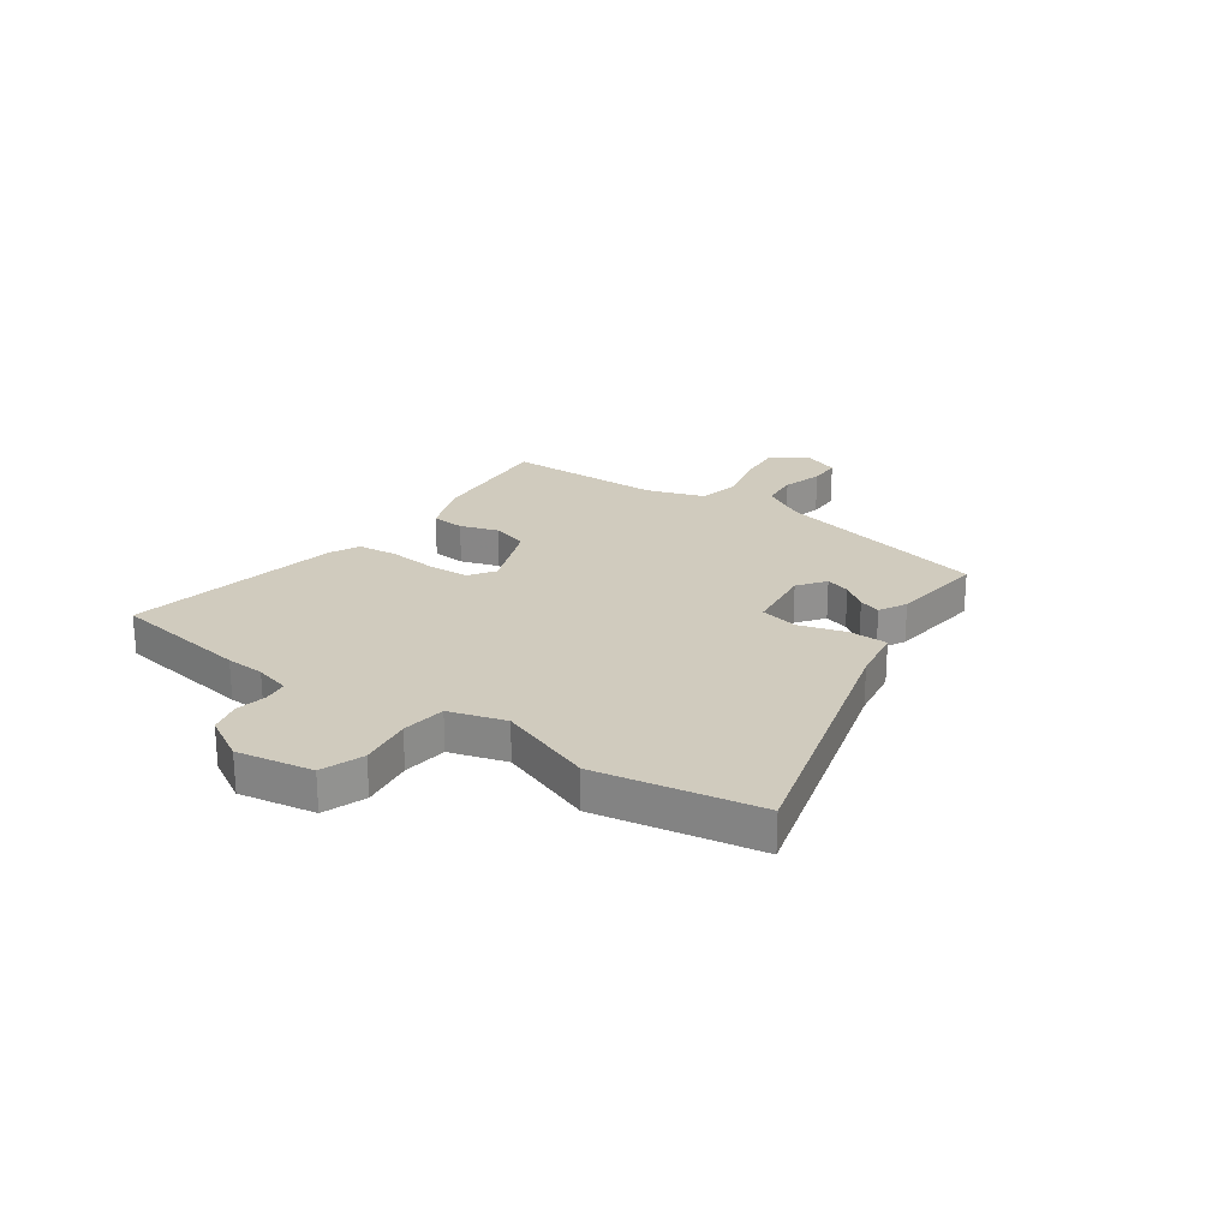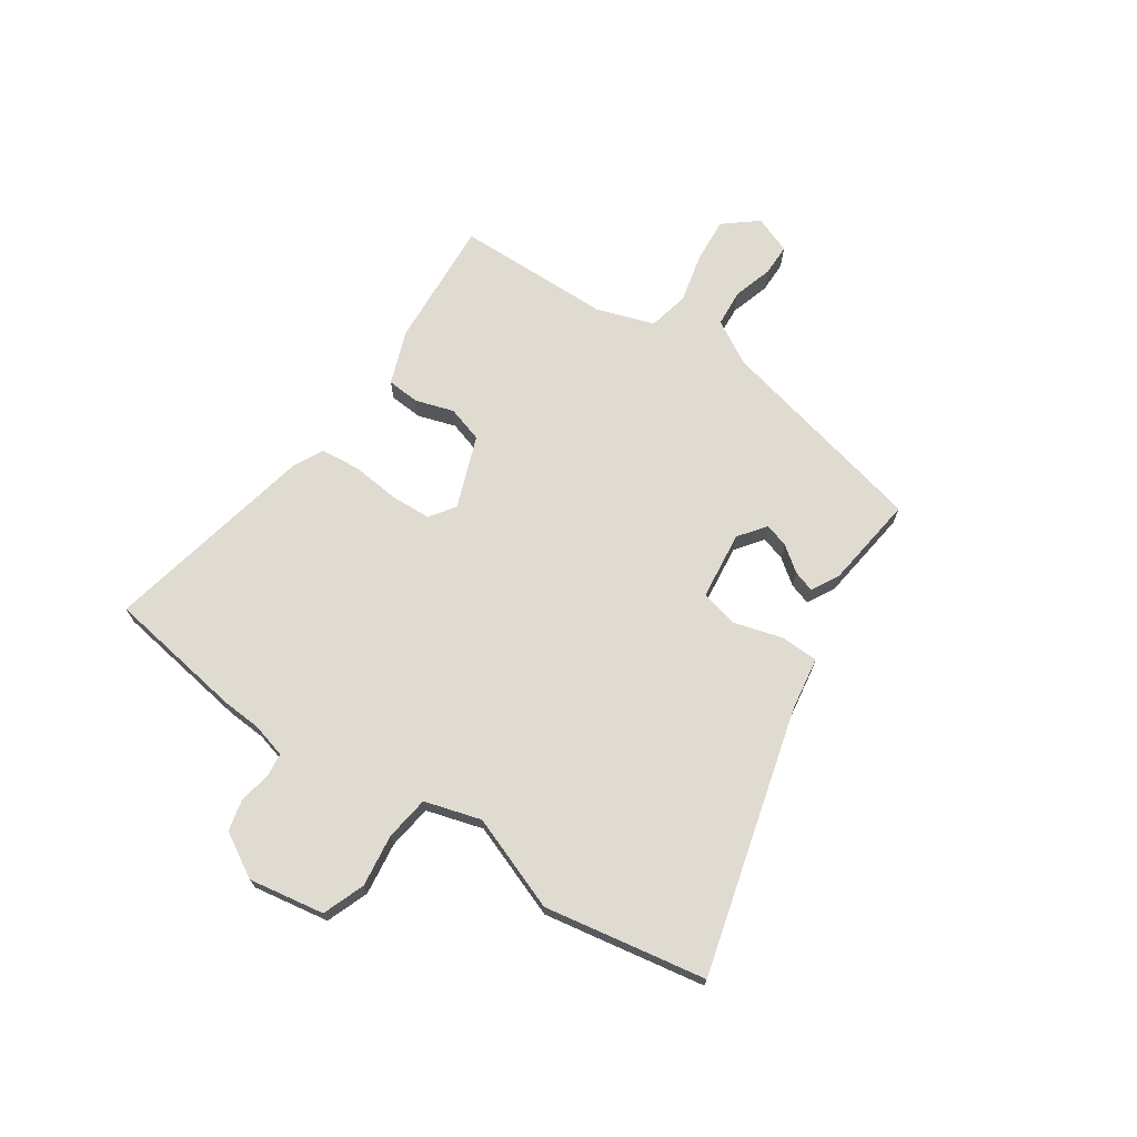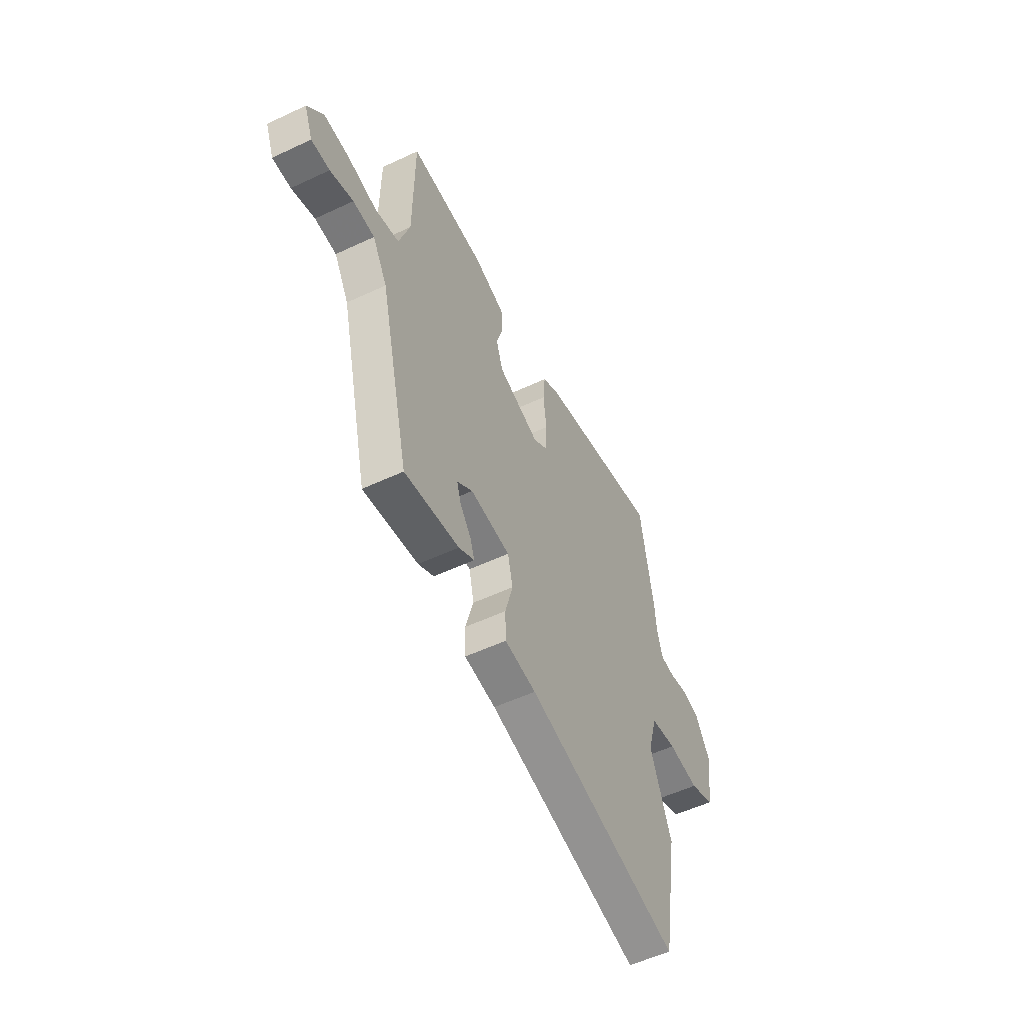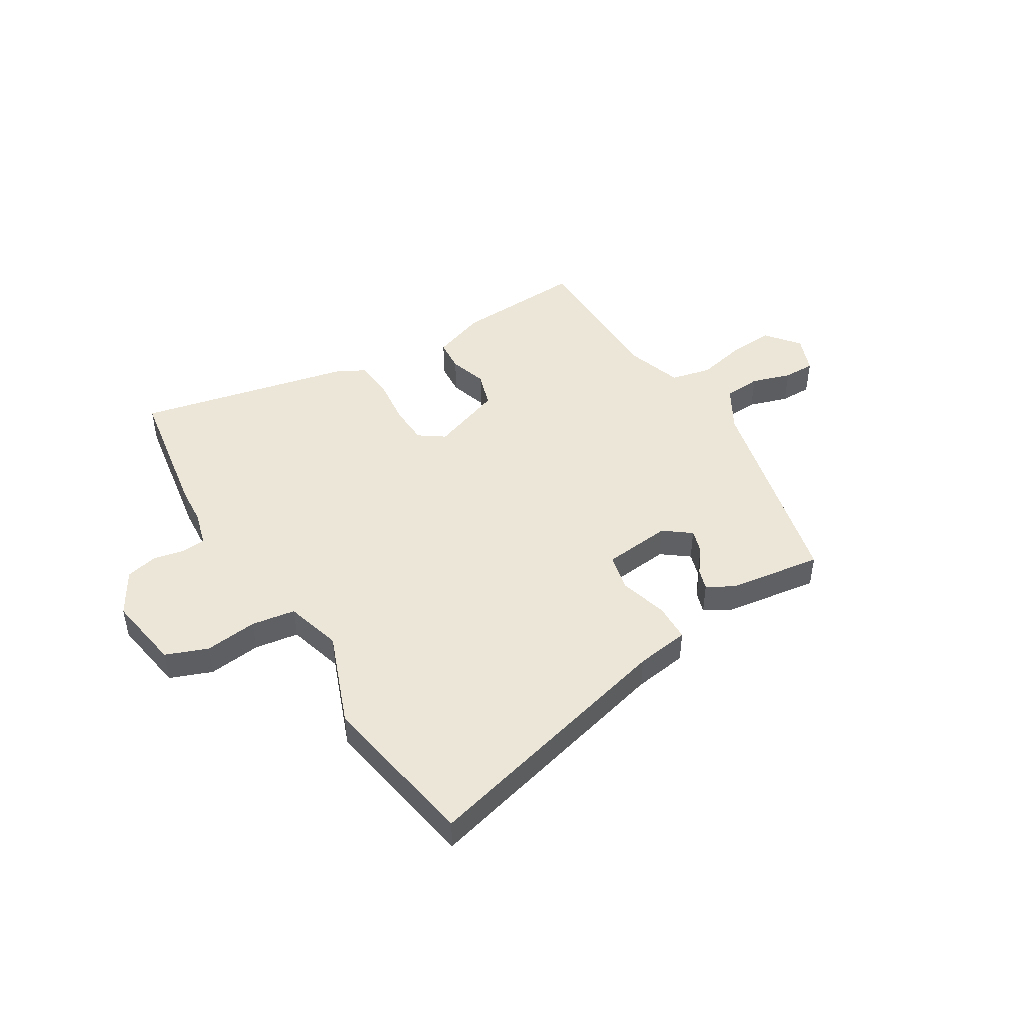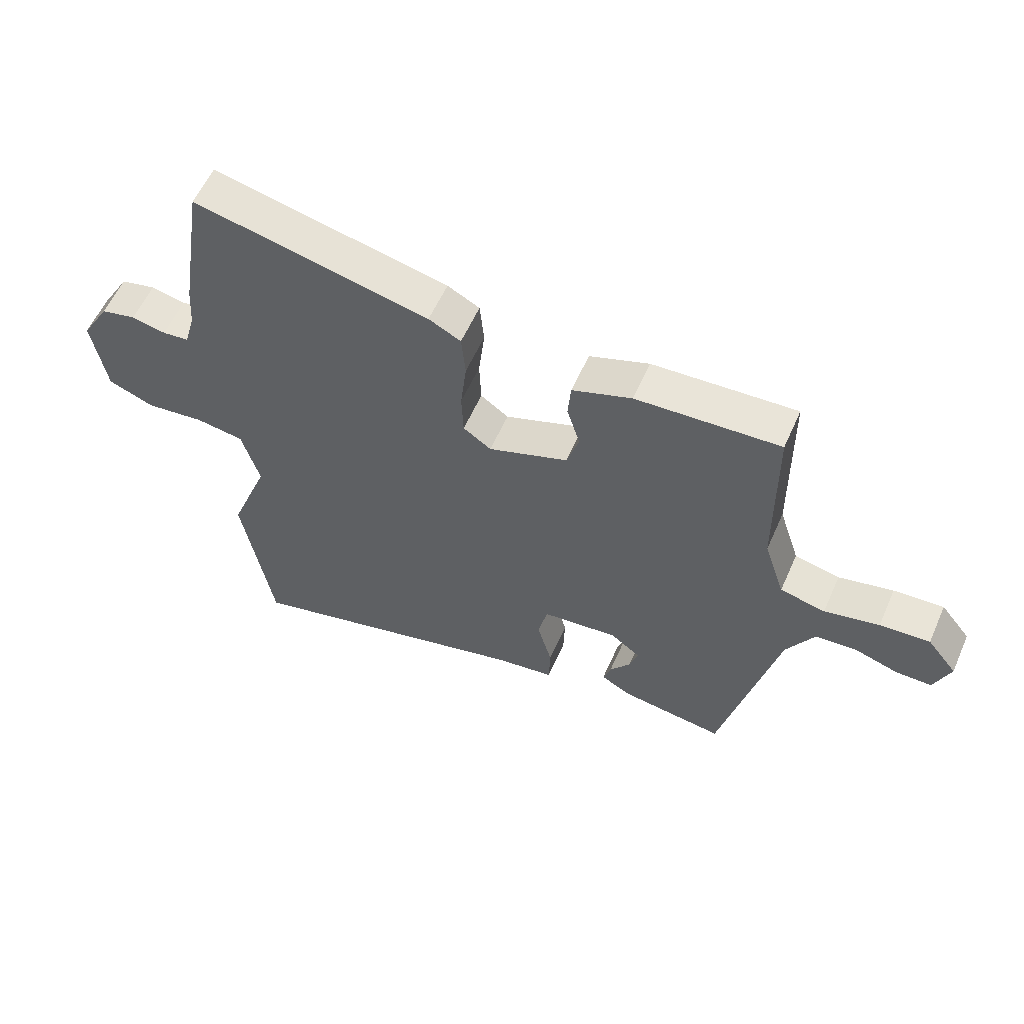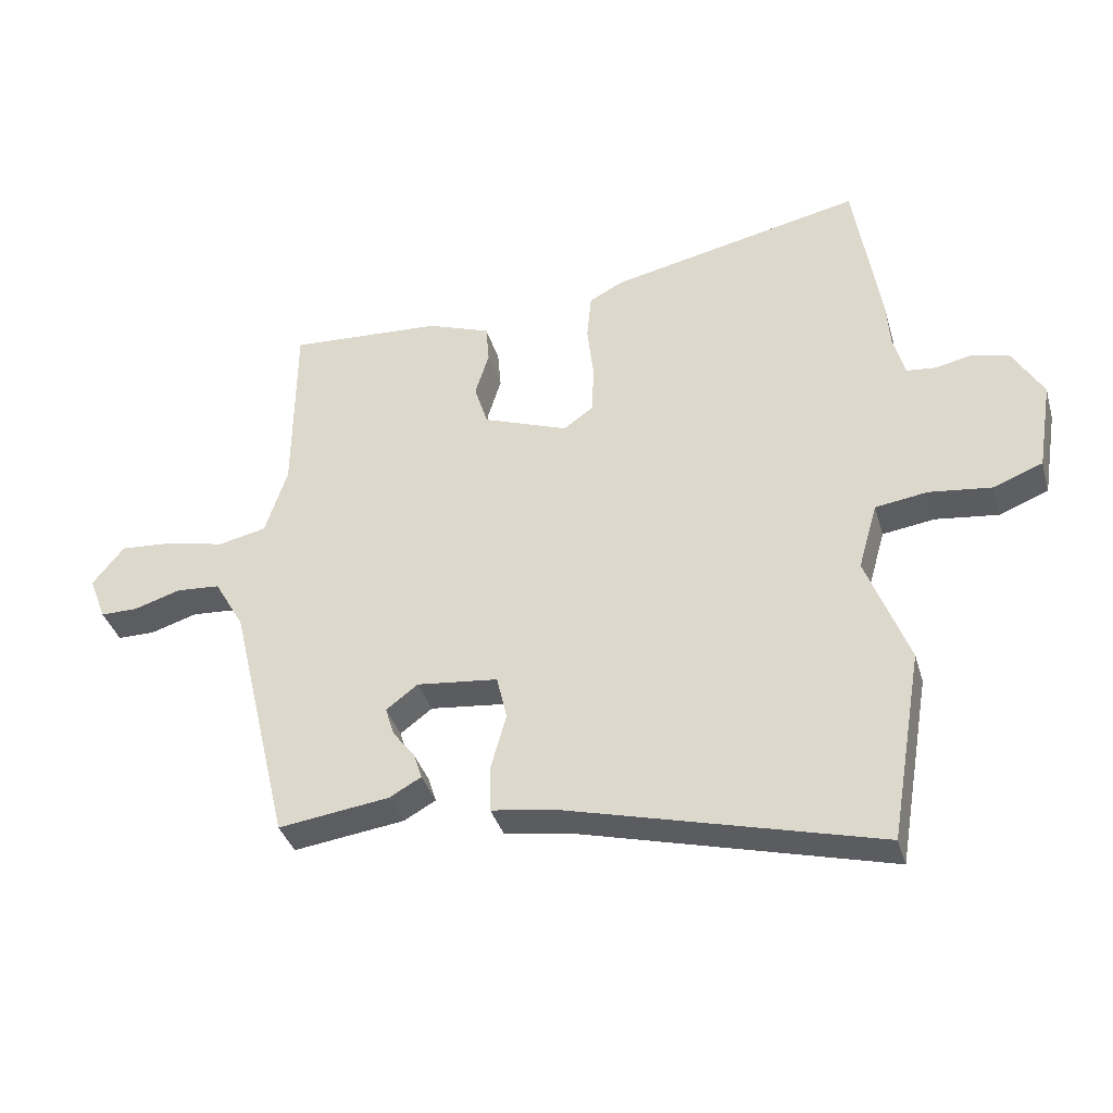
<metadata>
{"format":"obj","ext":"obj","renderer":"f3d","projection":"perspective","resolution":1024,"background":"white","views":[{"elev":23.6,"azim":124.4,"up":"+Y"},{"elev":70.1,"azim":123.7,"up":"+Y"},{"elev":-54.3,"azim":-63.5,"up":"+Z"},{"elev":46.3,"azim":148.7,"up":"+Y"},{"elev":58.2,"azim":-156.2,"up":"+Z"},{"elev":-36.9,"azim":15.7,"up":"+Z"}]}
</metadata>
<code>
v 0.491 0.07 0.559
v 0.532 0.07 0.302
v 0.537 0.07 0.23
v 0.555 0.07 0.165
v 0.6 0.07 0.16
v 0.658 0.07 0.172
v 0.717 0.07 0.158
v 0.765 0.07 0.076
v 0.742 0.07 -0.065
v 0.664 0.07 -0.095
v 0.566 0.07 -0.083
v 0.484 0.07 -0.095
v 0.454 0.07 -0.2
v 0.521 0.07 -0.376
v 0.47 0.07 -0.677
v -0.022 0.07 -0.548
v -0.122 0.07 -0.533
v -0.124 0.07 -0.462
v -0.099 0.07 -0.372
v -0.115 0.07 -0.302
v -0.243 0.07 -0.288
v -0.293 0.07 -0.326
v -0.279 0.07 -0.371
v -0.244 0.07 -0.417
v -0.231 0.07 -0.457
v -0.281 0.07 -0.485
v -0.456 0.07 -0.509
v -0.55 0.07 -0.112
v -0.597 0.07 -0.03
v -0.666 0.07 -0.025
v -0.74 0.07 -0.048
v -0.799 0.07 -0.048
v -0.826 0.07 0.022
v -0.776 0.07 0.084
v -0.692 0.07 0.078
v -0.6 0.07 0.057
v -0.524 0.07 0.074
v -0.489 0.07 0.181
v -0.486 0.07 0.471
v -0.245 0.07 0.457
v -0.145 0.07 0.421
v -0.14 0.07 0.36
v -0.162 0.07 0.289
v -0.141 0.07 0.222
v -0.007 0.07 0.173
v 0.04 0.07 0.206
v 0.043 0.07 0.282
v 0.033 0.07 0.371
v 0.04 0.07 0.445
v 0.094 0.07 0.473
v 0.491 0 0.559
v 0.532 0 0.302
v 0.537 0 0.23
v 0.555 0 0.165
v 0.6 0 0.16
v 0.658 0 0.172
v 0.717 0 0.158
v 0.765 0 0.076
v 0.742 0 -0.065
v 0.664 0 -0.095
v 0.566 0 -0.083
v 0.484 0 -0.095
v 0.454 0 -0.2
v 0.521 0 -0.376
v 0.47 0 -0.677
v -0.022 0 -0.548
v -0.122 0 -0.533
v -0.124 0 -0.462
v -0.099 0 -0.372
v -0.115 0 -0.302
v -0.243 0 -0.288
v -0.293 0 -0.326
v -0.279 0 -0.371
v -0.244 0 -0.417
v -0.231 0 -0.457
v -0.281 0 -0.485
v -0.456 0 -0.509
v -0.55 0 -0.112
v -0.597 0 -0.03
v -0.666 0 -0.025
v -0.74 0 -0.048
v -0.799 0 -0.048
v -0.826 0 0.022
v -0.776 0 0.084
v -0.692 0 0.078
v -0.6 0 0.057
v -0.524 0 0.074
v -0.489 0 0.181
v -0.486 0 0.471
v -0.245 0 0.457
v -0.145 0 0.421
v -0.14 0 0.36
v -0.162 0 0.289
v -0.141 0 0.222
v -0.007 0 0.173
v 0.04 0 0.206
v 0.043 0 0.282
v 0.033 0 0.371
v 0.04 0 0.445
v 0.094 0 0.473
f 1 2 3
f 50 1 3
f 49 50 3
f 48 49 3
f 47 48 3
f 46 47 3 4
f 45 46 4 5
f 41 42 43
f 40 41 43
f 39 40 43
f 38 39 43
f 37 38 43 44
f 34 35 36
f 33 34 36
f 32 33 36
f 31 32 36
f 30 31 36
f 29 30 36 37
f 37 44 45
f 29 37 45
f 28 29 45
f 26 27 28
f 25 26 28
f 24 25 28
f 23 24 28
f 16 17 18 19
f 16 19 20
f 15 16 20
f 14 15 20
f 13 14 20
f 12 13 20 21
f 9 10 11
f 8 9 11
f 7 8 11
f 6 7 11
f 5 6 11
f 5 11 12
f 45 5 12 21
f 22 23 28
f 21 22 28 45
f 53 52 51
f 53 51 100
f 53 100 99
f 53 99 98
f 53 98 97
f 54 53 97 96
f 55 54 96 95
f 93 92 91
f 93 91 90
f 93 90 89
f 93 89 88
f 94 93 88 87
f 86 85 84
f 86 84 83
f 86 83 82
f 86 82 81
f 86 81 80
f 87 86 80 79
f 95 94 87
f 95 87 79
f 95 79 78
f 78 77 76
f 78 76 75
f 78 75 74
f 78 74 73
f 69 68 67 66
f 70 69 66
f 70 66 65
f 70 65 64
f 70 64 63
f 71 70 63 62
f 61 60 59
f 61 59 58
f 61 58 57
f 61 57 56
f 61 56 55
f 62 61 55
f 71 62 55 95
f 78 73 72
f 95 78 72 71
f 1 51 52 2
f 2 52 53 3
f 3 53 54 4
f 4 54 55 5
f 5 55 56 6
f 6 56 57 7
f 7 57 58 8
f 8 58 59 9
f 9 59 60 10
f 10 60 61 11
f 11 61 62 12
f 12 62 63 13
f 13 63 64 14
f 14 64 65 15
f 15 65 66 16
f 16 66 67 17
f 17 67 68 18
f 18 68 69 19
f 19 69 70 20
f 20 70 71 21
f 21 71 72 22
f 22 72 73 23
f 23 73 74 24
f 24 74 75 25
f 25 75 76 26
f 26 76 77 27
f 27 77 78 28
f 28 78 79 29
f 29 79 80 30
f 30 80 81 31
f 31 81 82 32
f 32 82 83 33
f 33 83 84 34
f 34 84 85 35
f 35 85 86 36
f 36 86 87 37
f 37 87 88 38
f 38 88 89 39
f 39 89 90 40
f 40 90 91 41
f 41 91 92 42
f 42 92 93 43
f 43 93 94 44
f 44 94 95 45
f 45 95 96 46
f 46 96 97 47
f 47 97 98 48
f 48 98 99 49
f 49 99 100 50
f 50 100 51 1

</code>
